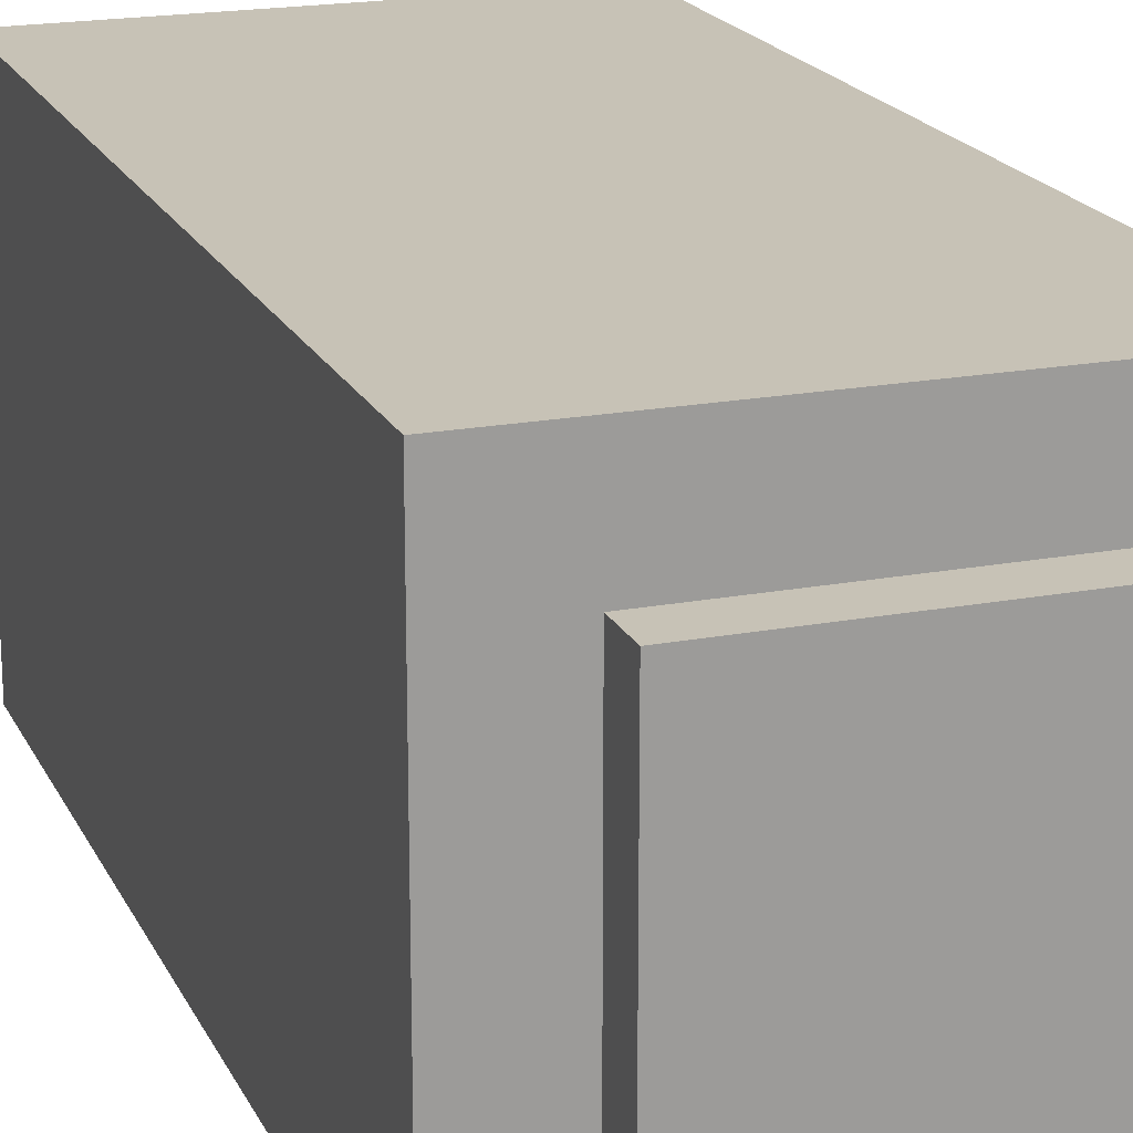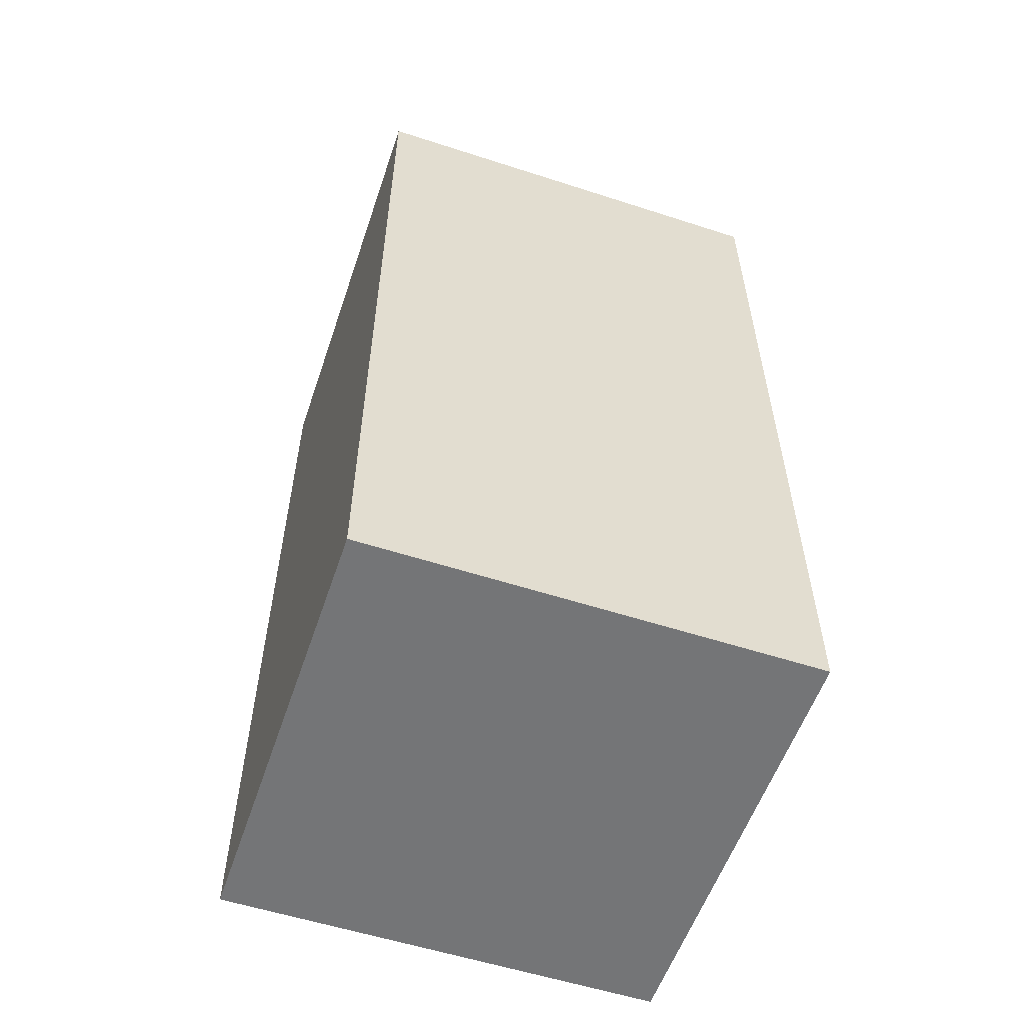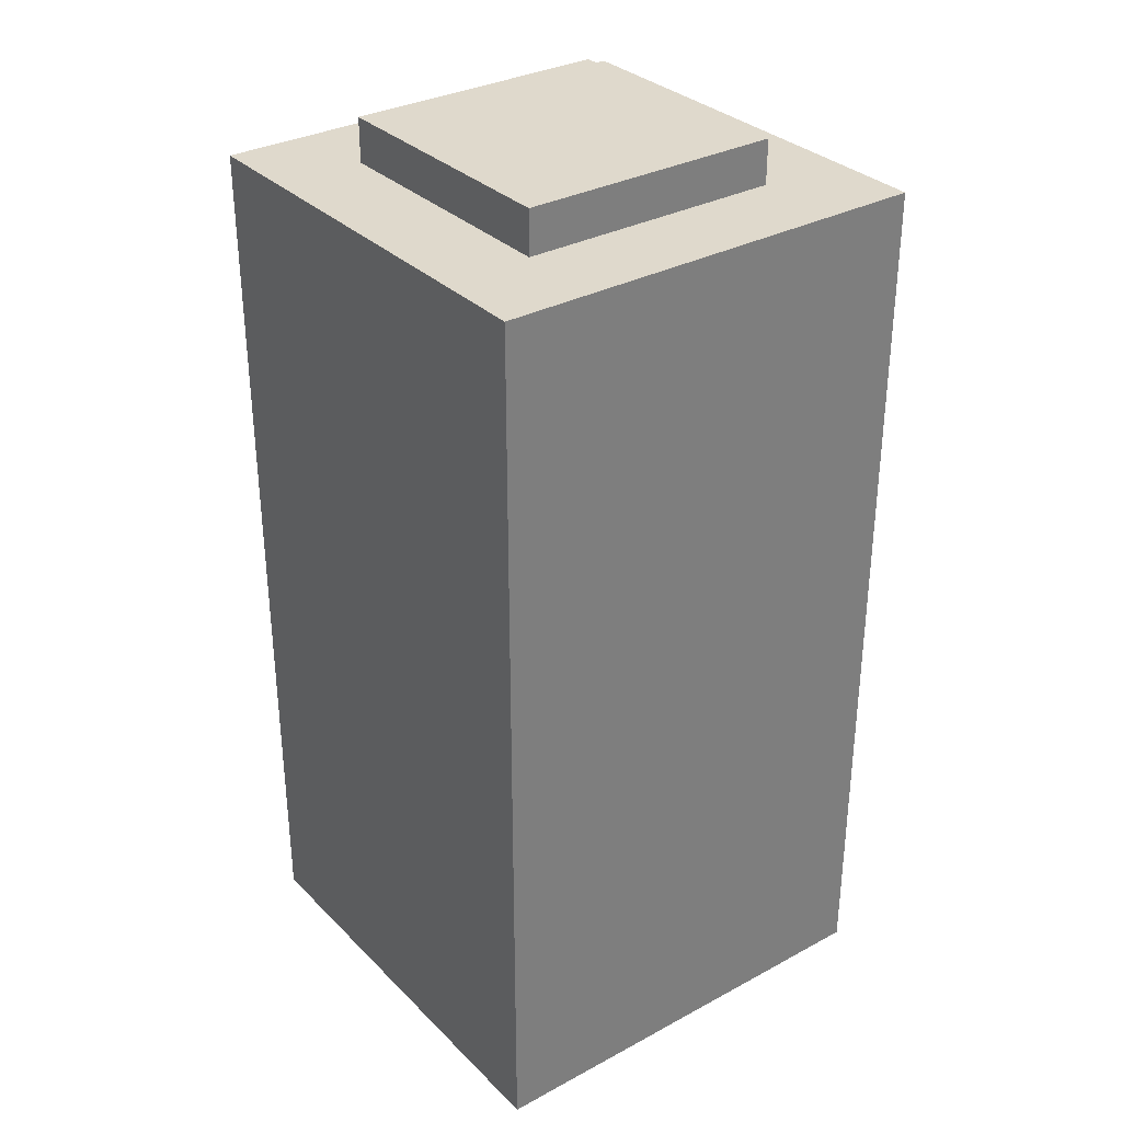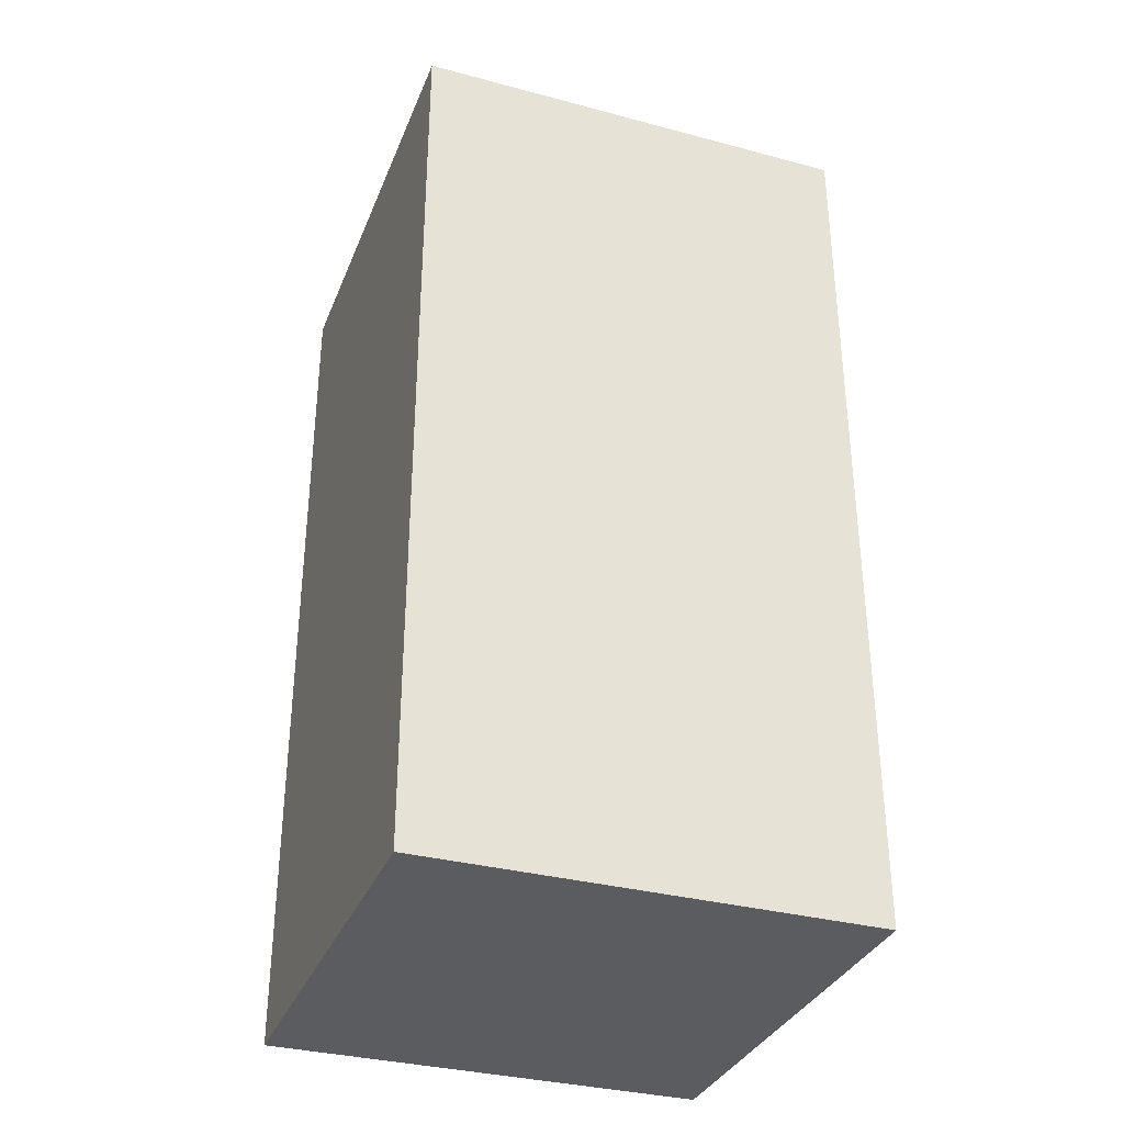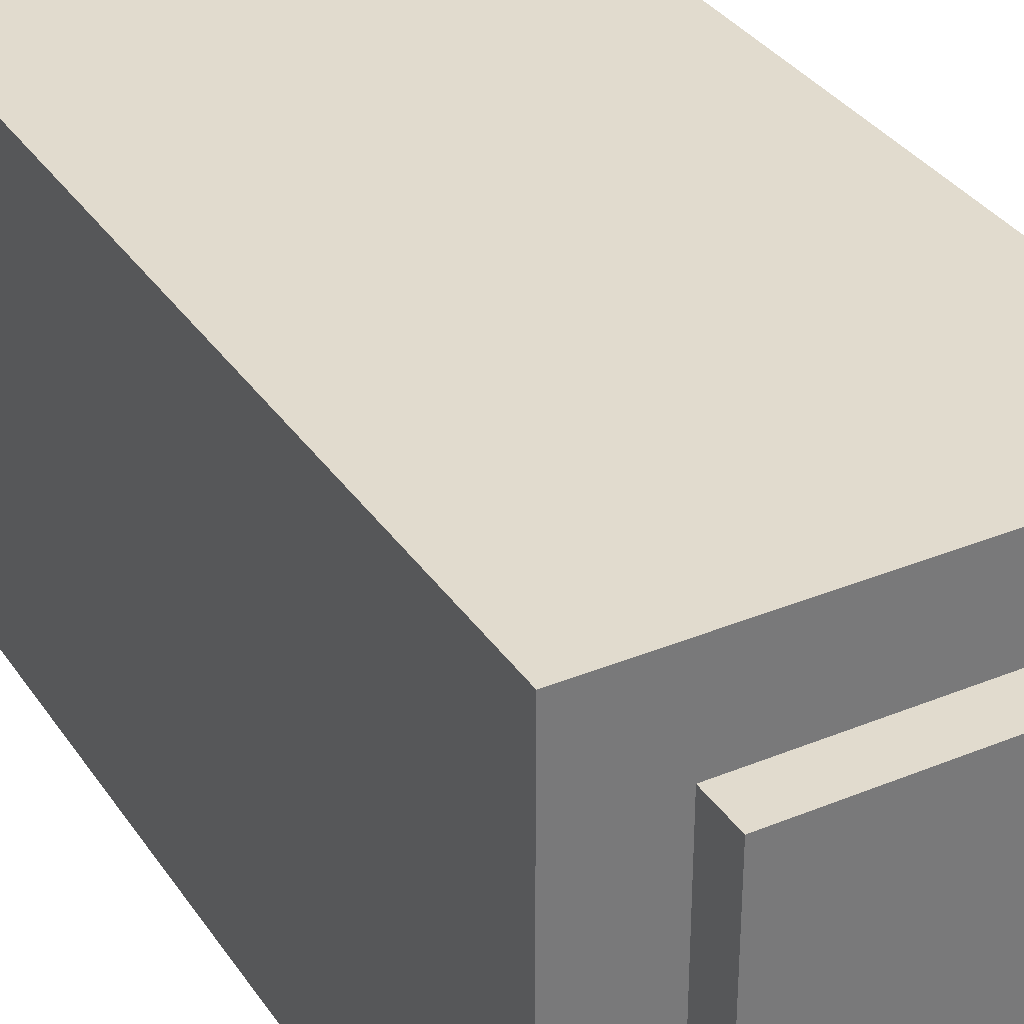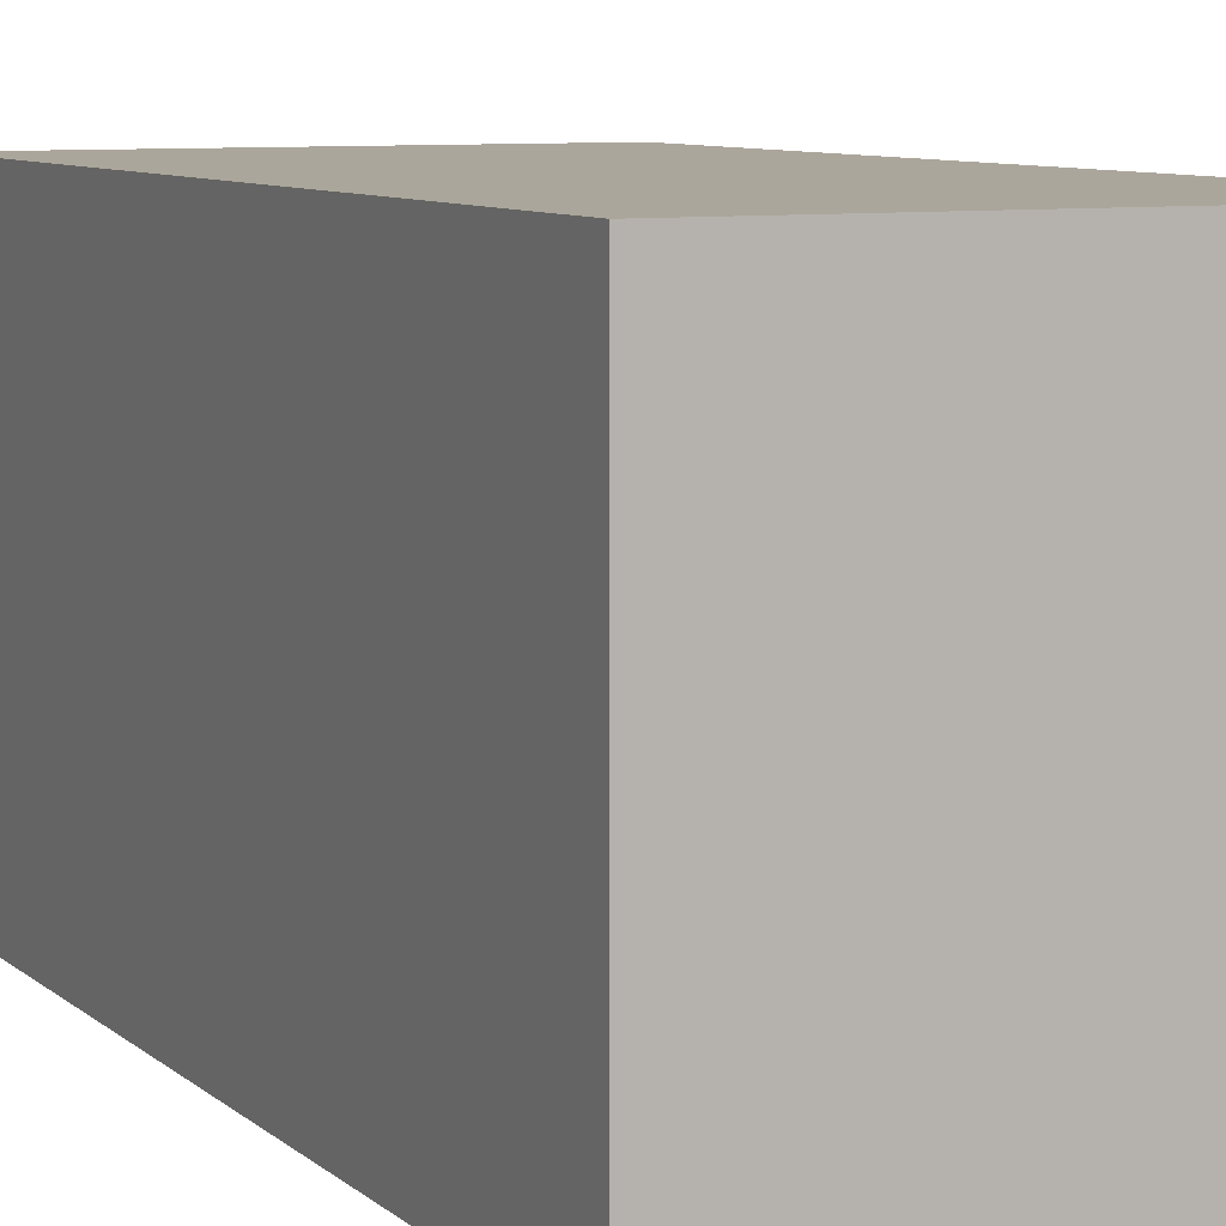
<metadata>
{"format":"obj","ext":"obj","renderer":"f3d","projection":"perspective","resolution":1024,"background":"white","views":[{"elev":19.2,"azim":160.4,"up":"+Z"},{"elev":-56.5,"azim":-18.7,"up":"+Y"},{"elev":32.3,"azim":-126.8,"up":"+Y"},{"elev":-33.8,"azim":-19.9,"up":"+Y"},{"elev":33.9,"azim":150.9,"up":"+Z"},{"elev":7.9,"azim":-25.3,"up":"+Z"}]}
</metadata>
<code>
v  -0.25 -0.525 0.25
v  0.25 -0.525 0.25
v  0.25 0.475 0.25
v  -0.25 0.475 0.25
v  -0.25 -0.525 -0.25
v  -0.25 0.475 -0.25
v  0.25 -0.525 -0.25
v  0.25 0.475 -0.25
v  0.15 0.475 -0.15
v  0.15 0.475 0.15
v  -0.15 0.475 -0.15
v  -0.15 0.475 0.15
g GrayBlock
f 1 2 3
f 4 1 3
f 5 1 4
f 6 5 4
f 7 5 6
f 8 7 6
f 2 7 8
f 3 2 8
f 5 7 2
f 1 5 2
f 3 8 9
f 10 3 9
f 8 6 11
f 9 8 11
f 4 3 10
f 12 4 10
f 6 4 12
f 11 6 12
v  -0.15 0.525 0.15
v  0.15 0.525 0.15
v  0.15 0.525 -0.15
v  -0.15 0.525 -0.15
v  -0.15 0.475 0.15
v  0.15 0.475 0.15
v  0.15 0.475 -0.15
v  -0.15 0.475 -0.15
g RedBlock
f 13 14 15
f 16 13 15
f 17 18 14
f 13 17 14
f 18 19 15
f 14 18 15
f 20 17 13
f 16 20 13
f 19 20 16
f 15 19 16

</code>
